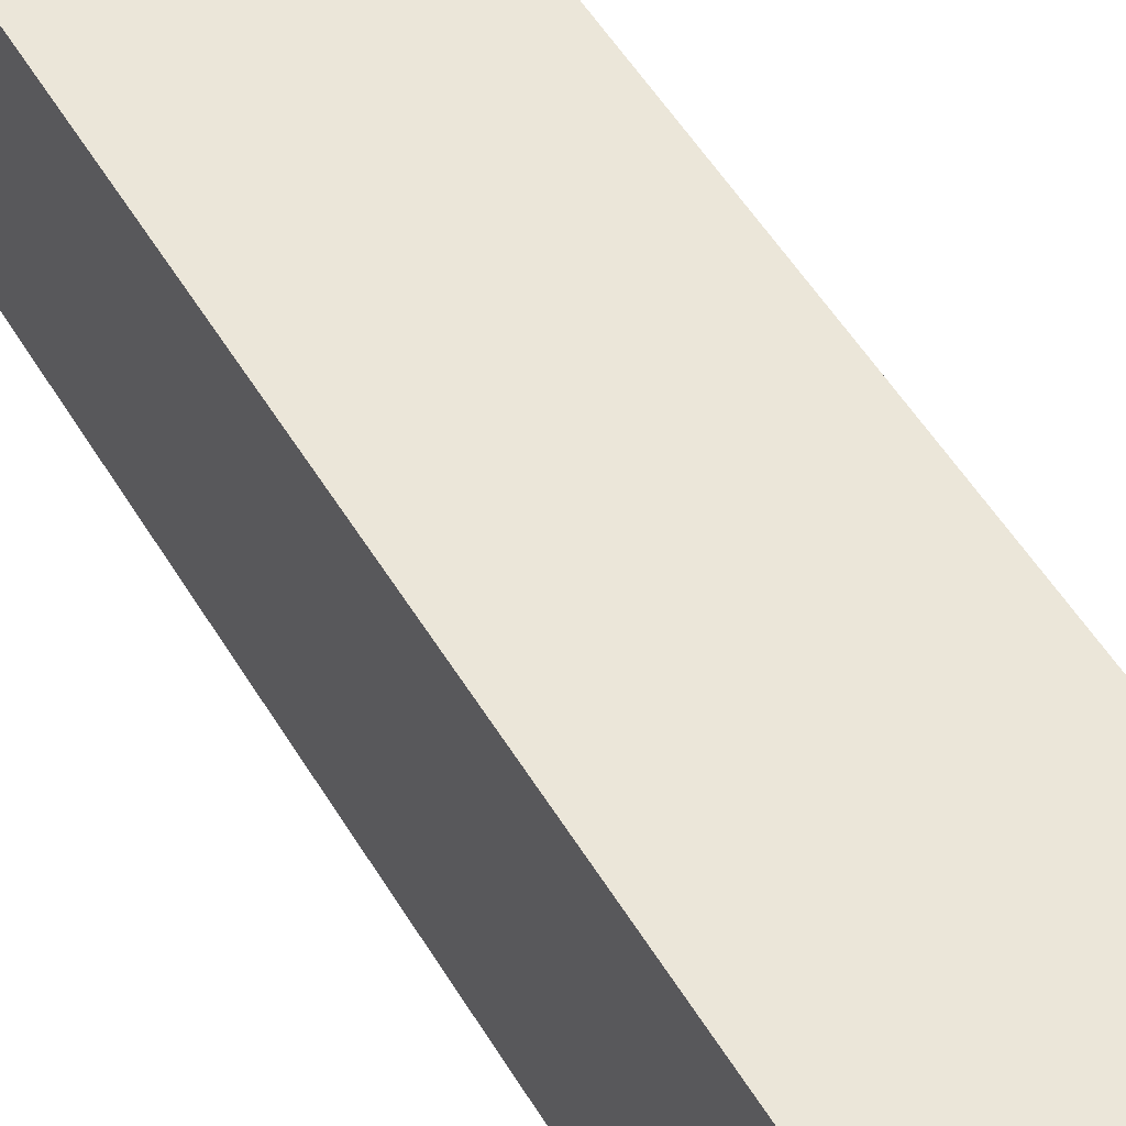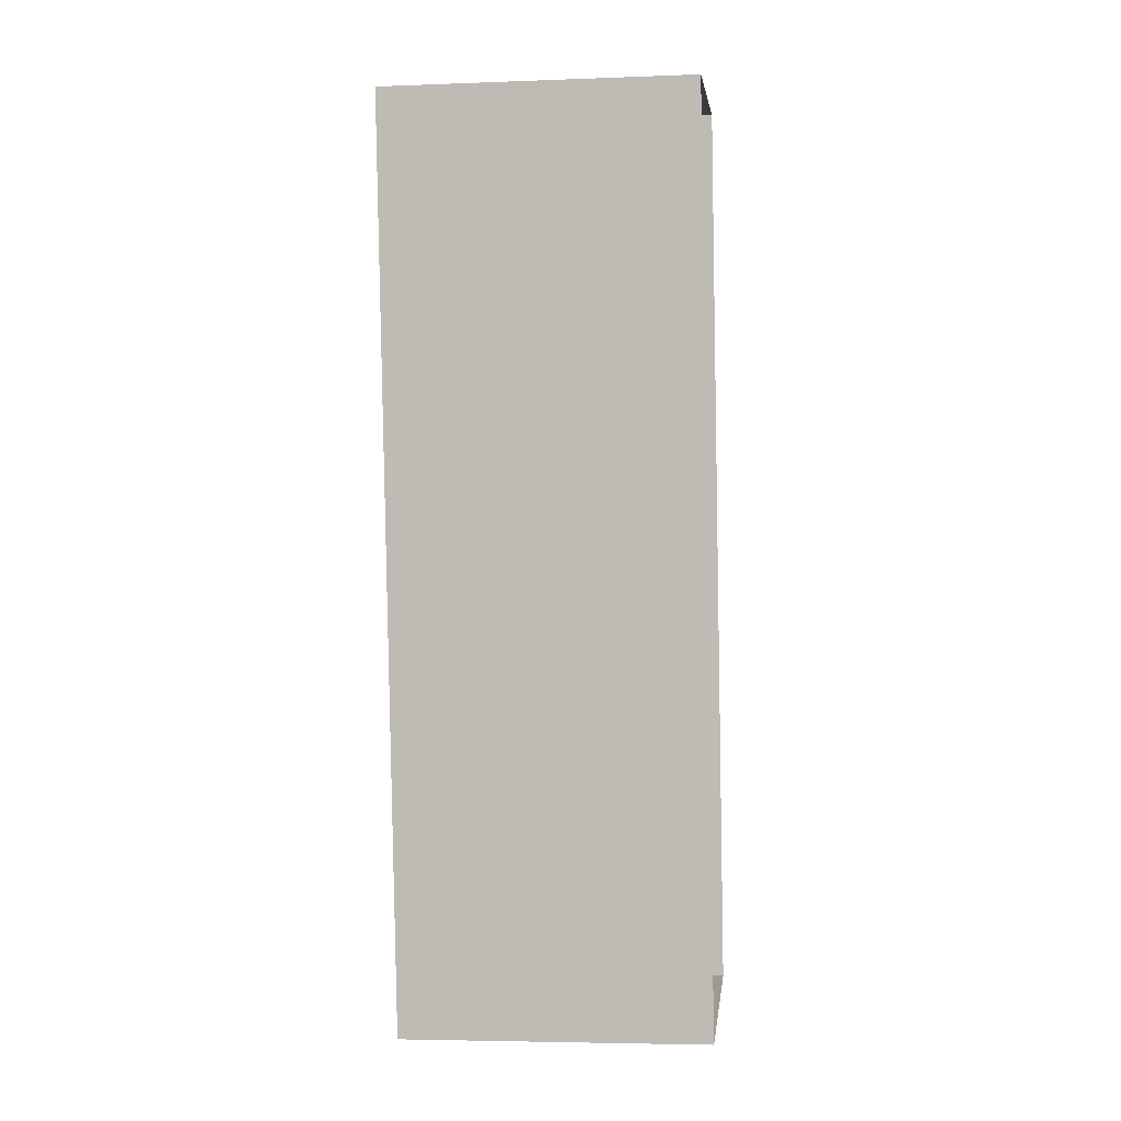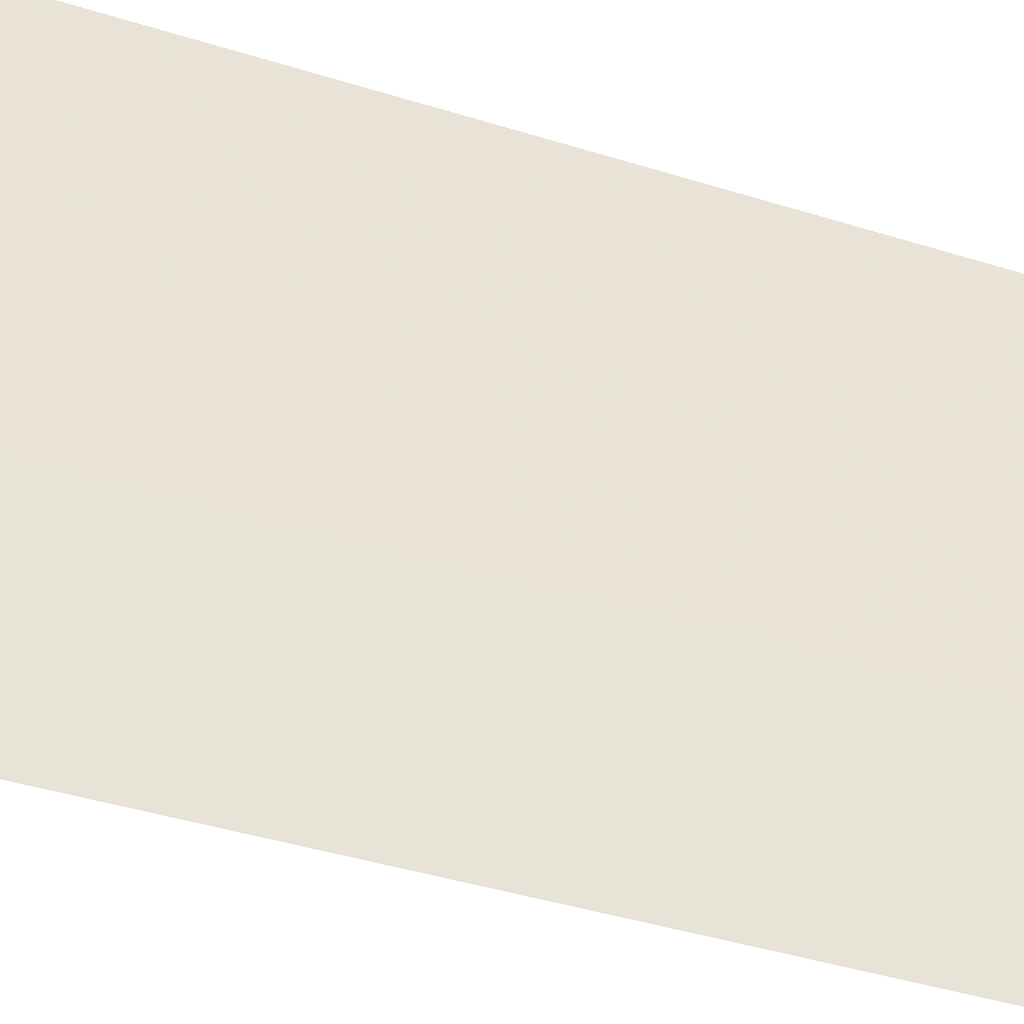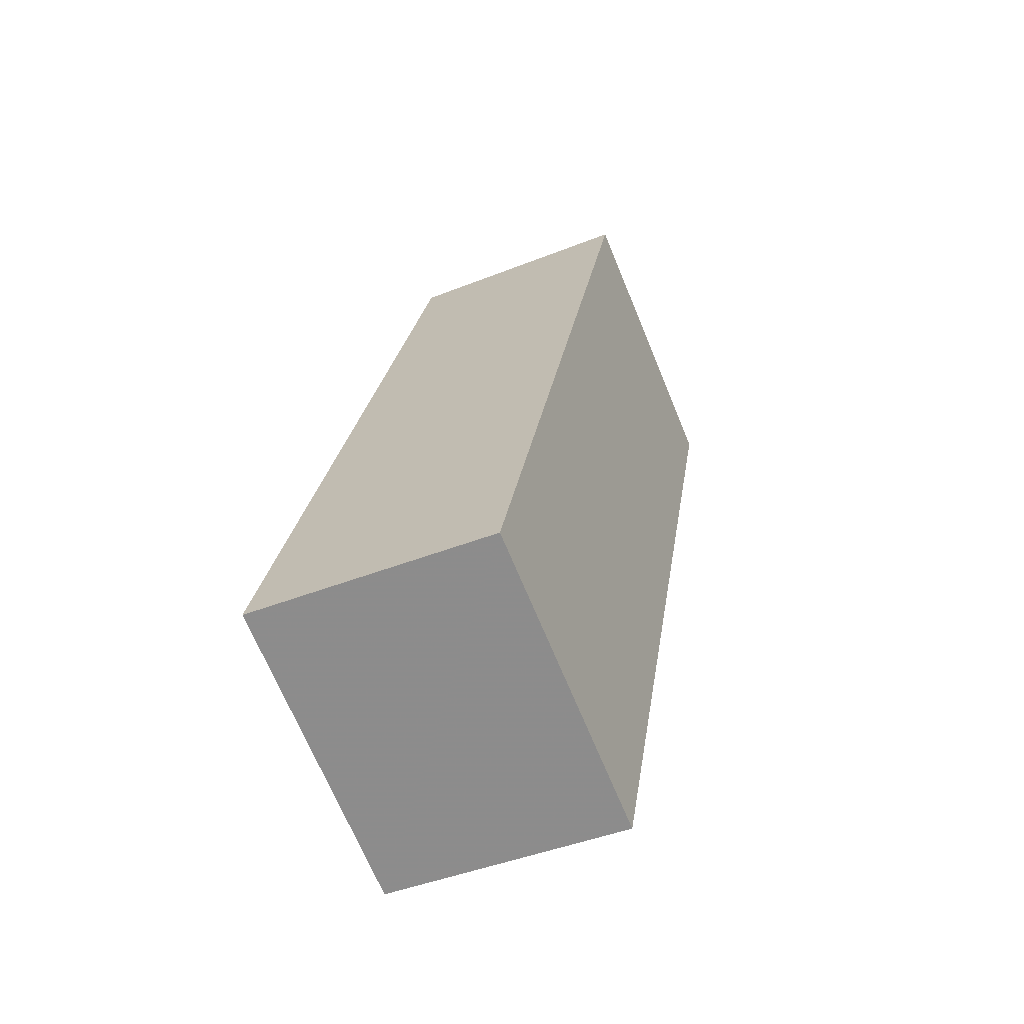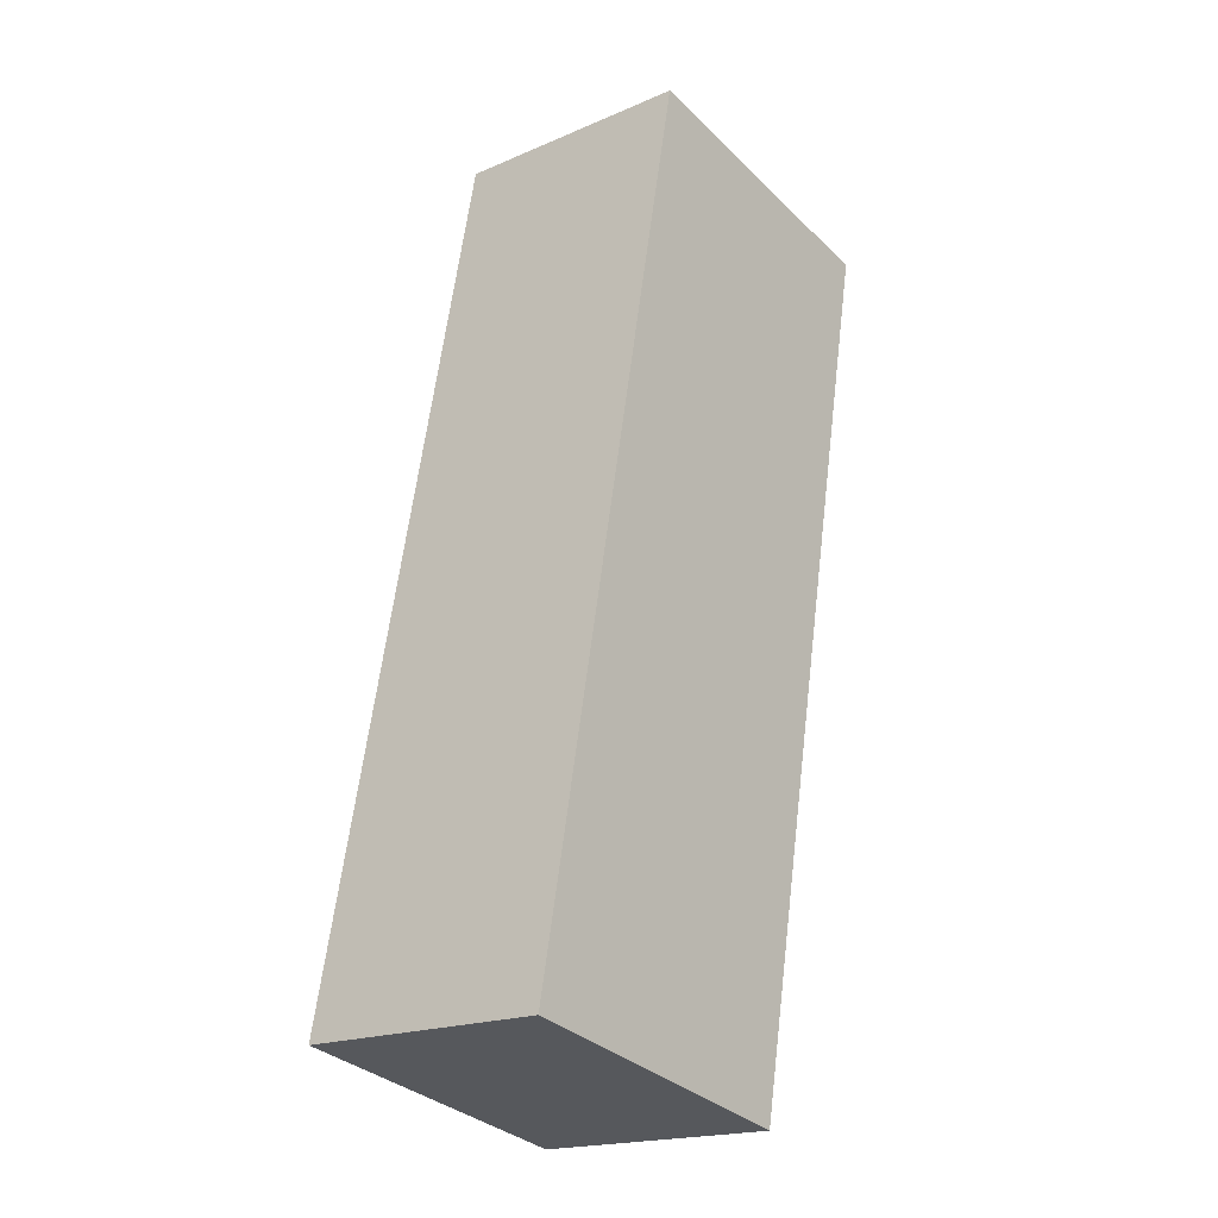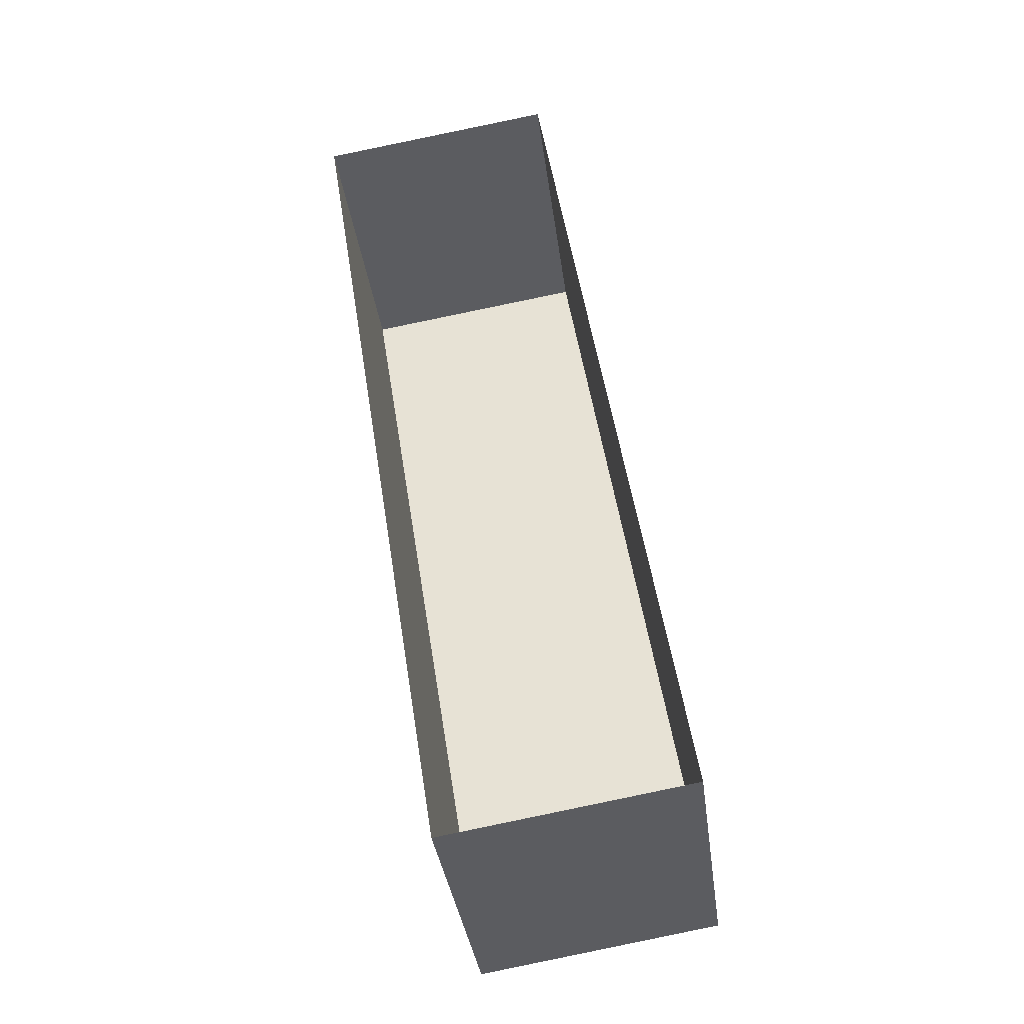
<metadata>
{"format":"obj","ext":"obj","renderer":"f3d","projection":"perspective","resolution":1024,"background":"white","views":[{"elev":55.8,"azim":139.9,"up":"+Z"},{"elev":-5.2,"azim":96.7,"up":"+Y"},{"elev":-39.2,"azim":59.4,"up":"+Z"},{"elev":-69.1,"azim":22.5,"up":"+Y"},{"elev":-33.9,"azim":37.9,"up":"+Y"},{"elev":-36.7,"azim":-172.5,"up":"+Y"}]}
</metadata>
<code>
v -8.871e+04 -9.92e+04 8.605
v -8.871e+04 -9.921e+04 8.606
v -8.871e+04 -9.92e+04 8.606
v -8.871e+04 -9.921e+04 8.605
v -8.871e+04 -9.921e+04 11.22
v -8.871e+04 -9.92e+04 11.22
v -8.871e+04 -9.92e+04 11.22
v -8.871e+04 -9.921e+04 11.22
f 1 2 3
f 1 4 2
f 5 6 7
f 5 8 6
f 8 2 4
f 8 5 2
f 7 3 2
f 5 7 2
f 6 1 3
f 7 6 3
f 6 4 1
f 6 8 4

</code>
